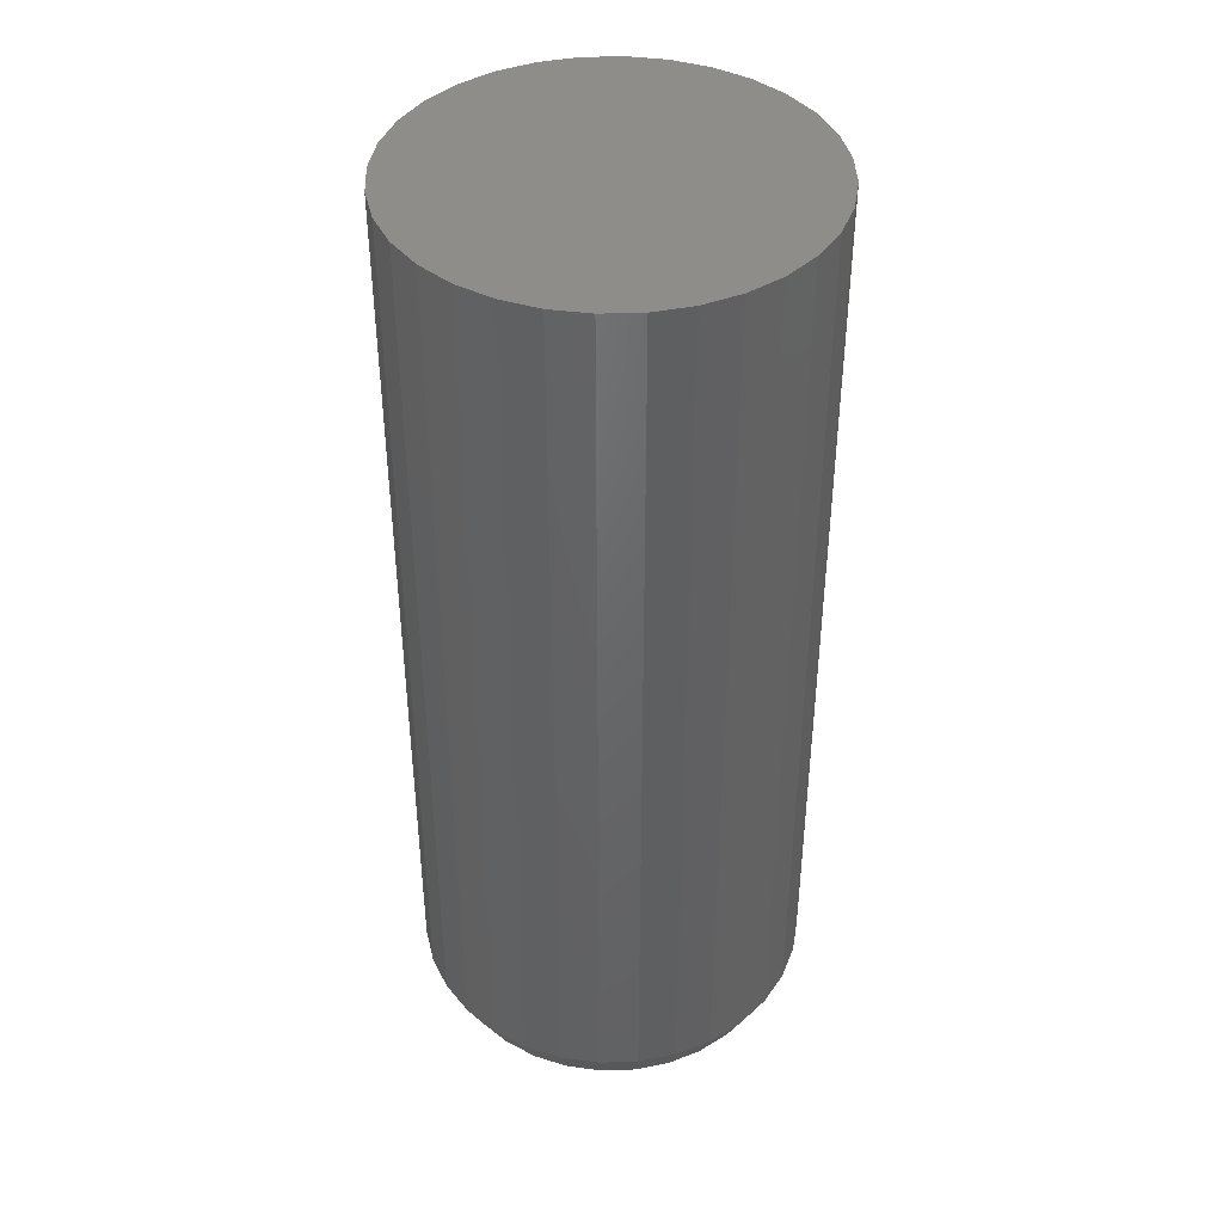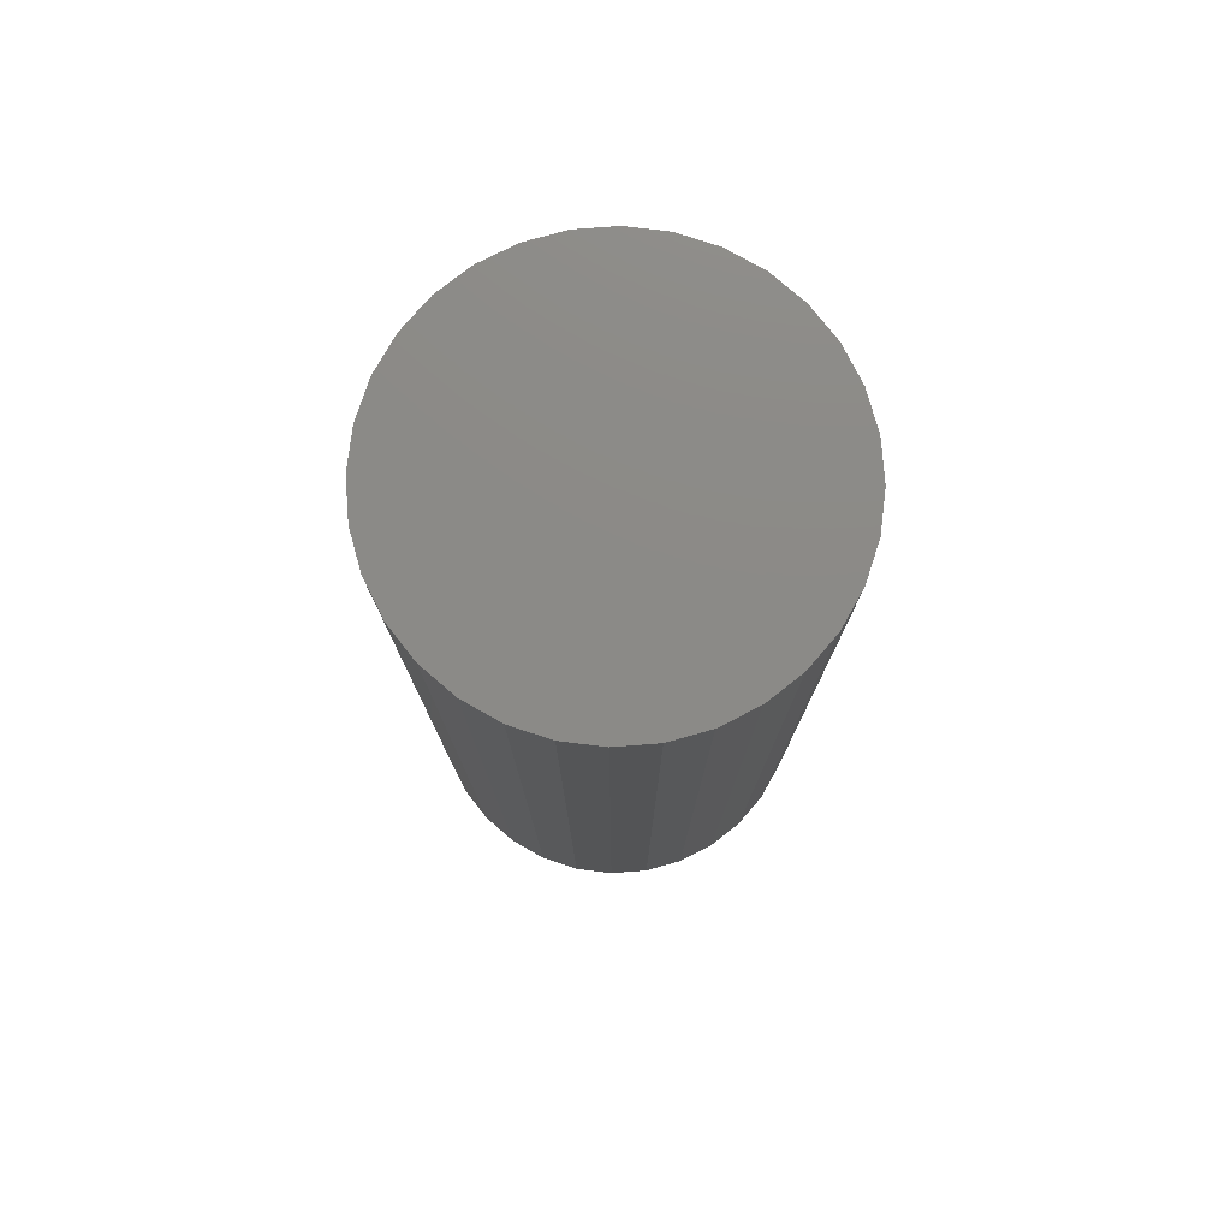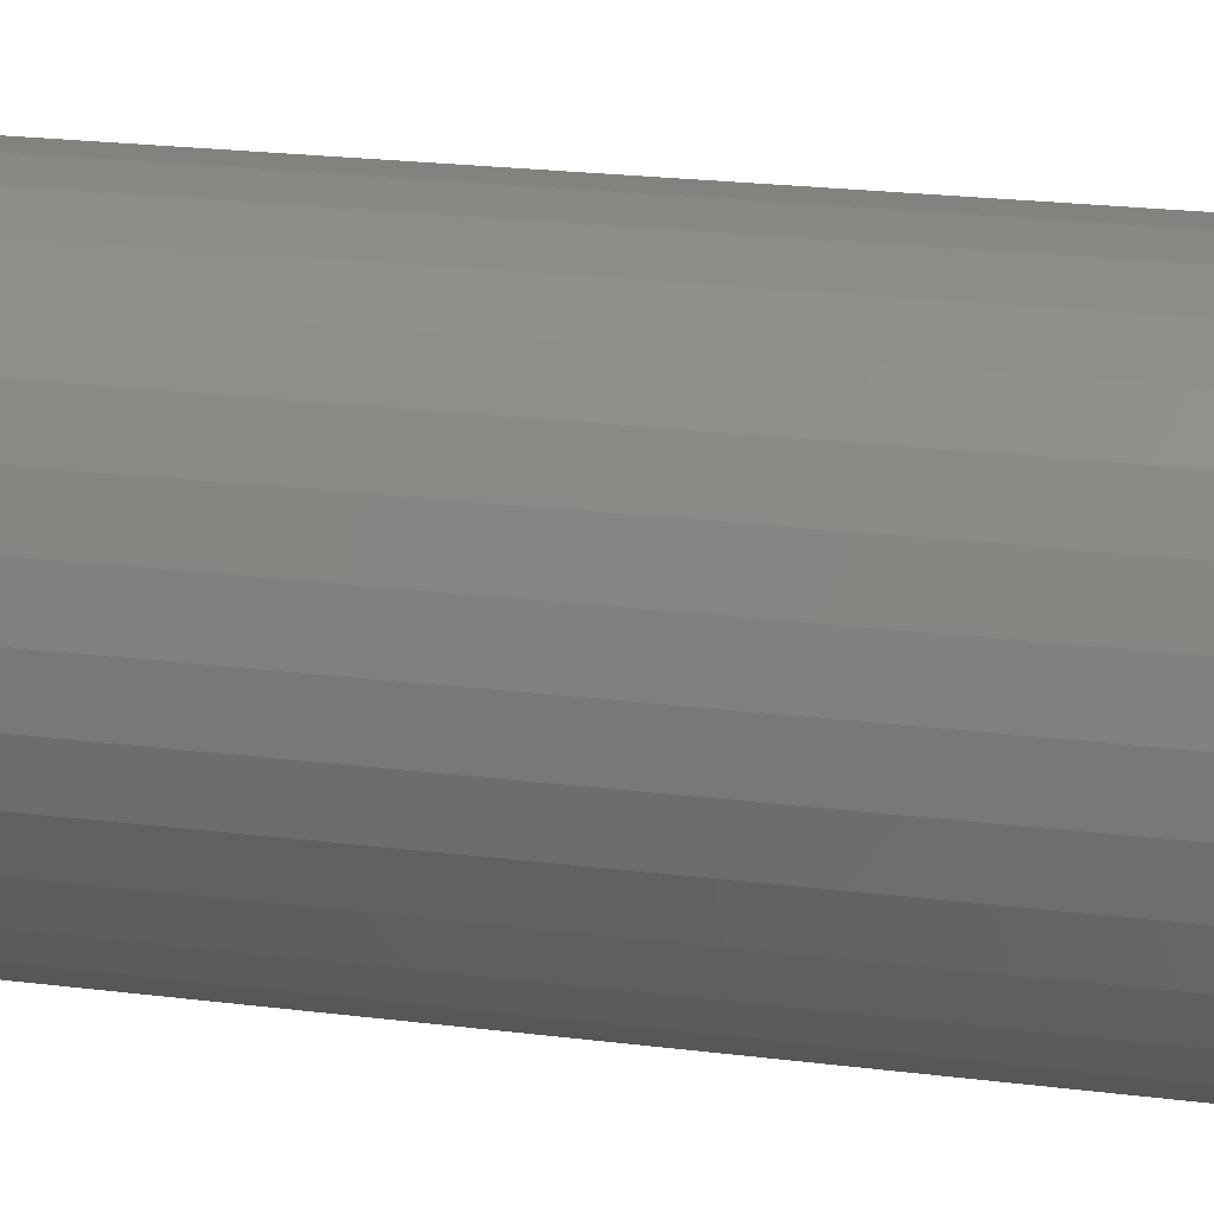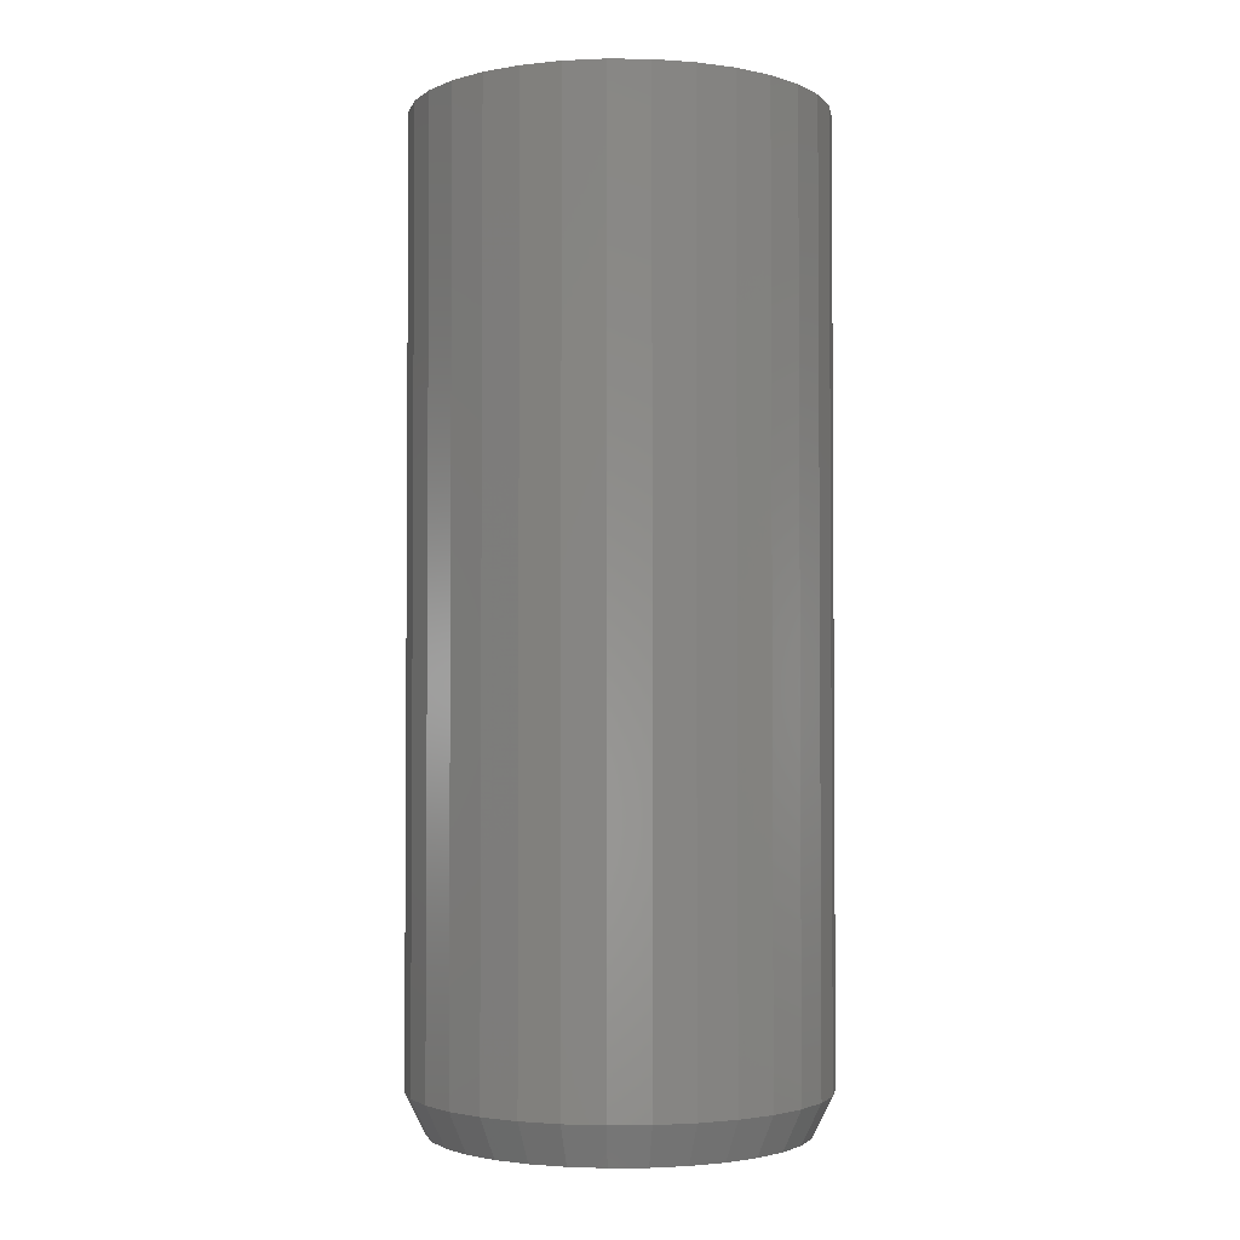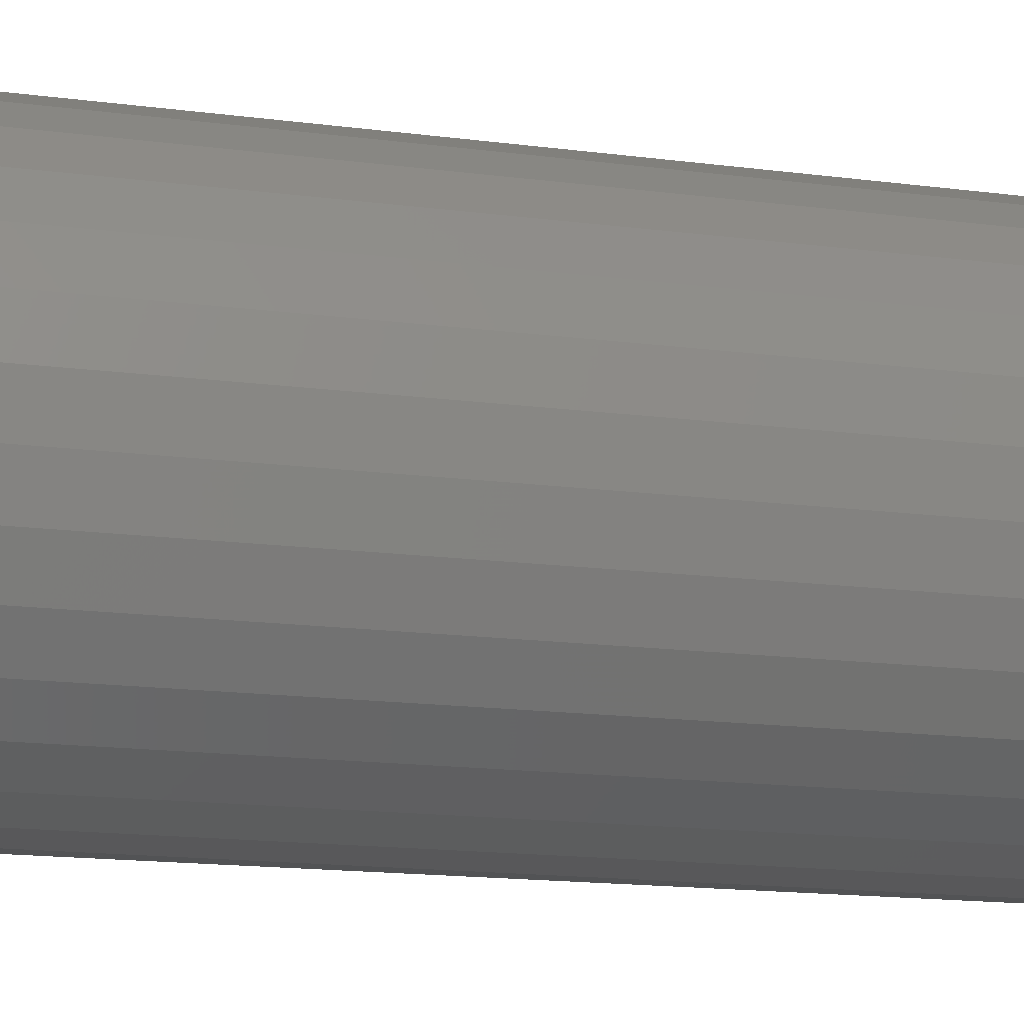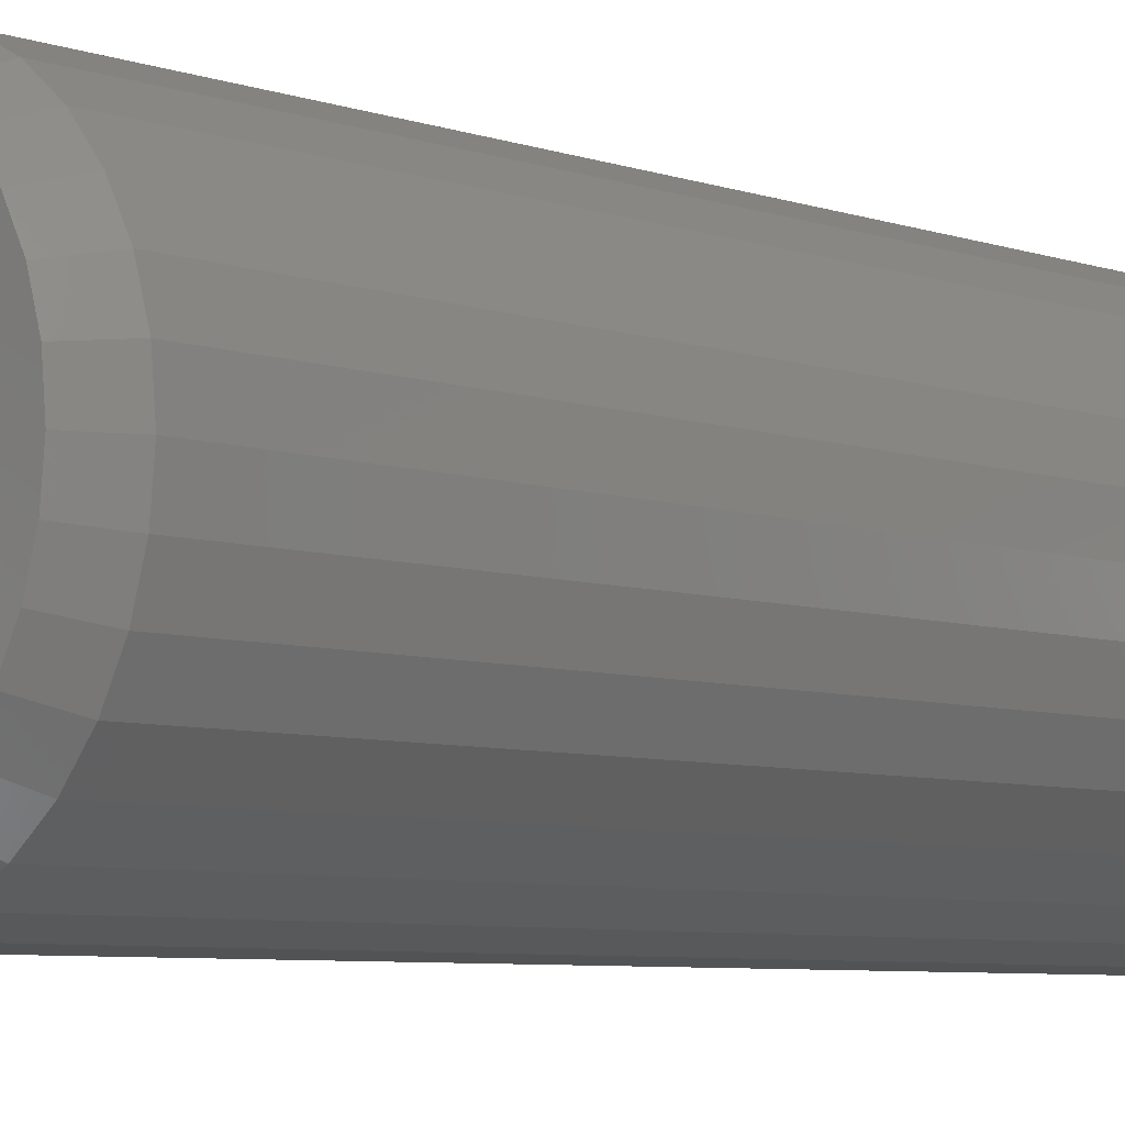
<metadata>
{"format":"stl","ext":"stl","renderer":"f3d","projection":"perspective","resolution":1024,"background":"white","views":[{"elev":41.7,"azim":37.2,"up":"+Y"},{"elev":77.8,"azim":113.8,"up":"+Y"},{"elev":21.9,"azim":-77.5,"up":"+Z"},{"elev":-2.5,"azim":59.6,"up":"+Y"},{"elev":-14.8,"azim":-106.4,"up":"+Z"},{"elev":-6.4,"azim":44.2,"up":"+Z"}]}
</metadata>
<code>
# stl→obj: 96 verts, 188 faces
v 0.3651 -0.375 0.2592
v 0.3928 -0.375 0.2592
v 0.3789 -0.375 0.2606
v 0.3517 -0.375 0.2552
v 0.4062 -0.375 0.2552
v 0.3394 -0.375 0.2486
v 0.4185 -0.375 0.2486
v 0.3286 -0.375 0.2398
v 0.4292 -0.375 0.2398
v 0.3198 -0.375 0.229
v 0.4381 -0.375 0.229
v 0.4381 -0.375 0.15
v 0.3286 -0.375 0.1392
v 0.4292 -0.375 0.1392
v 0.3394 -0.375 0.1303
v 0.4185 -0.375 0.1303
v 0.3517 -0.375 0.1238
v 0.4062 -0.375 0.1238
v 0.3651 -0.375 0.1197
v 0.3928 -0.375 0.1197
v 0.3789 -0.375 0.1183
v 0.4447 -0.375 0.2167
v 0.3132 -0.375 0.2167
v 0.4487 -0.375 0.2034
v 0.3092 -0.375 0.2034
v 0.4501 -0.375 0.1895
v 0.3078 -0.375 0.1895
v 0.4487 -0.375 0.1756
v 0.3092 -0.375 0.1756
v 0.4447 -0.375 0.1623
v 0.3132 -0.375 0.1623
v 0.3198 -0.375 0.15
v 0.4579 0 0.1895
v 0.4579 -0.3594 0.1895
v 0.4564 0 0.1741
v 0.4564 -0.3594 0.1741
v 0.4519 0 0.1593
v 0.4519 -0.3594 0.1593
v 0.4446 0 0.1456
v 0.4446 -0.3594 0.1456
v 0.4348 0 0.1336
v 0.4348 -0.3594 0.1336
v 0.4228 0 0.1238
v 0.4228 -0.3594 0.1238
v 0.4092 0 0.1165
v 0.4092 -0.3594 0.1165
v 0.3943 0 0.112
v 0.3943 -0.3594 0.112
v 0.3789 0 0.1105
v 0.3789 -0.3594 0.1105
v 0.3635 0 0.112
v 0.3635 -0.3594 0.112
v 0.3487 0 0.1165
v 0.3487 -0.3594 0.1165
v 0.3351 0 0.1238
v 0.3351 -0.3594 0.1238
v 0.3231 0 0.1336
v 0.3231 -0.3594 0.1336
v 0.3133 0 0.1456
v 0.3133 -0.3594 0.1456
v 0.306 0 0.1593
v 0.306 -0.3594 0.1593
v 0.3015 0 0.1741
v 0.3015 -0.3594 0.1741
v 0.3 0 0.1895
v 0.3 -0.3594 0.1895
v 0.3015 0 0.2049
v 0.3015 -0.3594 0.2049
v 0.306 0 0.2197
v 0.306 -0.3594 0.2197
v 0.3133 0 0.2333
v 0.3133 -0.3594 0.2333
v 0.3231 0 0.2453
v 0.3231 -0.3594 0.2453
v 0.3351 0 0.2551
v 0.3351 -0.3594 0.2551
v 0.3487 0 0.2624
v 0.3487 -0.3594 0.2624
v 0.3635 0 0.2669
v 0.3635 -0.3594 0.2669
v 0.3789 0 0.2684
v 0.3789 -0.3594 0.2684
v 0.3943 0 0.2669
v 0.3943 -0.3594 0.2669
v 0.4092 0 0.2624
v 0.4092 -0.3594 0.2624
v 0.4228 0 0.2551
v 0.4228 -0.3594 0.2551
v 0.4348 0 0.2453
v 0.4348 -0.3594 0.2453
v 0.4446 0 0.2333
v 0.4446 -0.3594 0.2333
v 0.4519 0 0.2197
v 0.4519 -0.3594 0.2197
v 0.4564 0 0.2049
v 0.4564 -0.3594 0.2049
f 1 2 3
f 2 1 4
f 2 4 5
f 5 4 6
f 5 6 7
f 7 6 8
f 7 8 9
f 9 8 10
f 9 10 11
f 12 13 14
f 14 13 15
f 14 15 16
f 16 15 17
f 16 17 18
f 18 17 19
f 18 19 20
f 20 19 21
f 11 10 22
f 22 10 23
f 22 23 24
f 24 23 25
f 24 25 26
f 26 25 27
f 26 27 28
f 28 27 29
f 28 29 30
f 30 29 31
f 30 31 12
f 12 31 32
f 12 32 13
f 33 34 35
f 35 34 36
f 35 36 37
f 37 36 38
f 37 38 39
f 39 38 40
f 39 40 41
f 41 40 42
f 41 42 43
f 43 42 44
f 43 44 45
f 45 44 46
f 45 46 47
f 47 46 48
f 47 48 49
f 49 48 50
f 49 50 51
f 51 50 52
f 51 52 53
f 53 52 54
f 53 54 55
f 55 54 56
f 55 56 57
f 57 56 58
f 57 58 59
f 59 58 60
f 59 60 61
f 61 60 62
f 61 62 63
f 63 62 64
f 63 64 65
f 65 64 66
f 65 66 67
f 67 66 68
f 67 68 69
f 69 68 70
f 69 70 71
f 71 70 72
f 71 72 73
f 73 72 74
f 73 74 75
f 75 74 76
f 75 76 77
f 77 76 78
f 77 78 79
f 79 78 80
f 79 80 81
f 81 80 82
f 81 82 83
f 83 82 84
f 83 84 85
f 85 84 86
f 85 86 87
f 87 86 88
f 87 88 89
f 89 88 90
f 89 90 91
f 91 90 92
f 91 92 93
f 93 92 94
f 93 94 95
f 95 94 96
f 95 96 33
f 33 96 34
f 82 2 84
f 84 2 5
f 84 5 86
f 86 5 7
f 86 7 88
f 88 7 9
f 88 9 90
f 90 9 11
f 90 11 92
f 92 11 22
f 92 22 94
f 94 22 24
f 94 24 96
f 96 24 26
f 96 26 34
f 2 82 3
f 3 82 80
f 3 80 1
f 1 80 78
f 1 78 4
f 4 78 76
f 4 76 6
f 6 76 74
f 6 74 8
f 8 74 72
f 8 72 10
f 10 72 70
f 10 70 23
f 23 70 68
f 23 68 25
f 25 68 66
f 25 66 27
f 50 19 52
f 52 19 17
f 52 17 54
f 54 17 15
f 54 15 56
f 56 15 13
f 56 13 58
f 58 13 32
f 58 32 60
f 60 32 31
f 60 31 62
f 62 31 29
f 62 29 64
f 64 29 27
f 64 27 66
f 19 50 21
f 21 50 48
f 21 48 20
f 20 48 46
f 20 46 18
f 18 46 44
f 18 44 16
f 16 44 42
f 16 42 14
f 14 42 40
f 14 40 12
f 12 40 38
f 12 38 30
f 30 38 36
f 30 36 28
f 28 36 34
f 28 34 26
f 81 83 79
f 77 79 83
f 85 77 83
f 75 77 85
f 87 75 85
f 73 75 87
f 89 73 87
f 43 55 41
f 53 55 43
f 45 53 43
f 51 53 45
f 47 51 45
f 49 51 47
f 55 57 41
f 41 57 59
f 41 59 39
f 39 59 61
f 39 61 37
f 37 61 63
f 37 63 35
f 35 63 65
f 35 65 33
f 33 65 67
f 33 67 95
f 95 67 69
f 95 69 93
f 93 69 71
f 93 71 91
f 91 71 73
f 91 73 89

</code>
